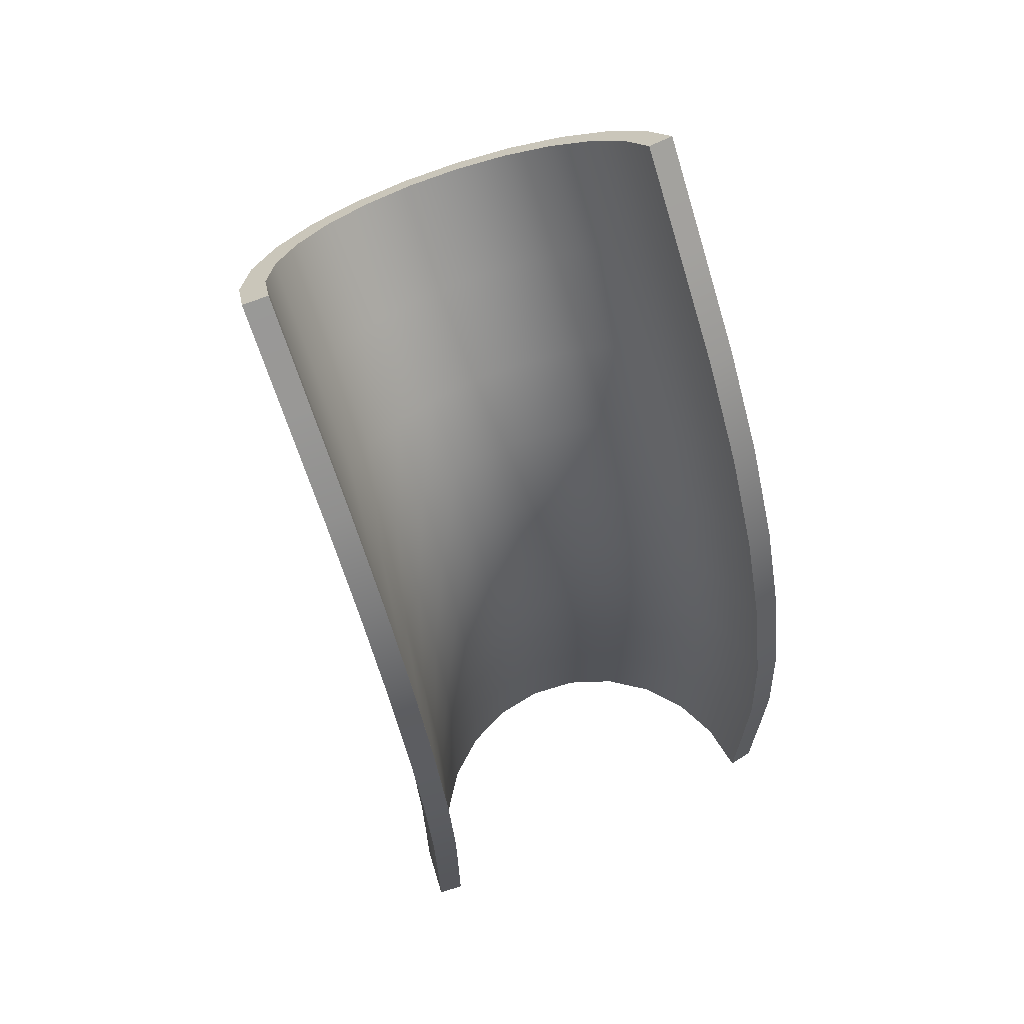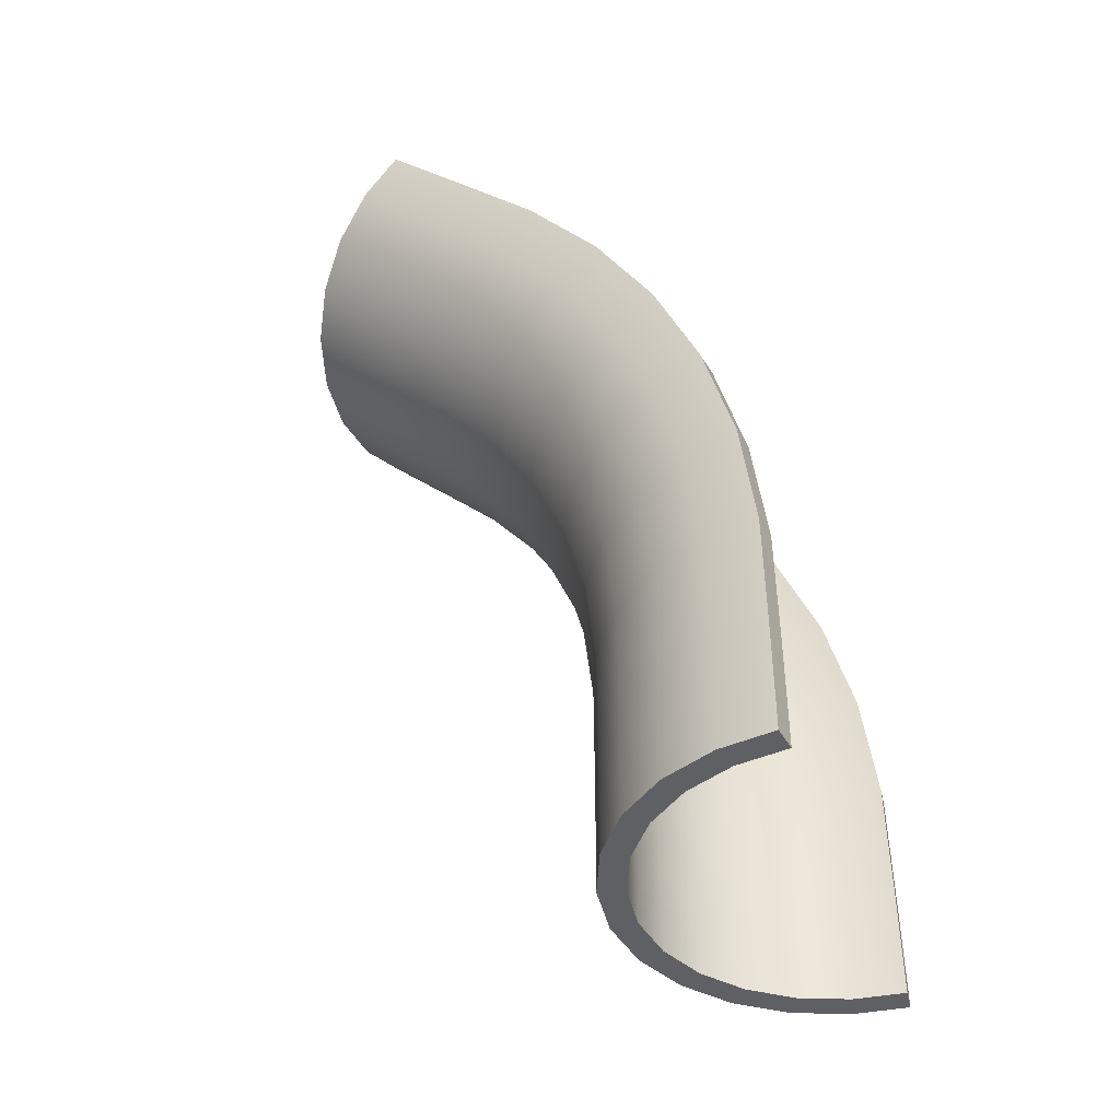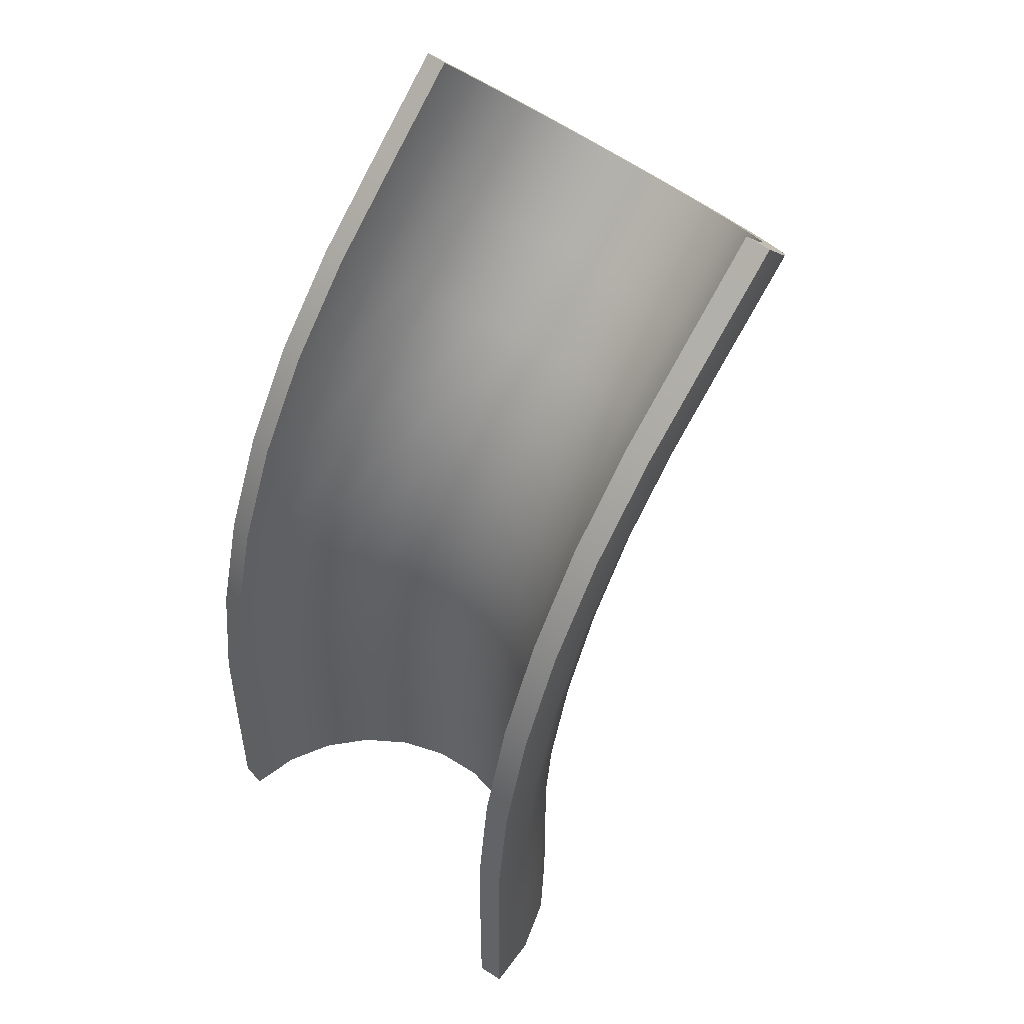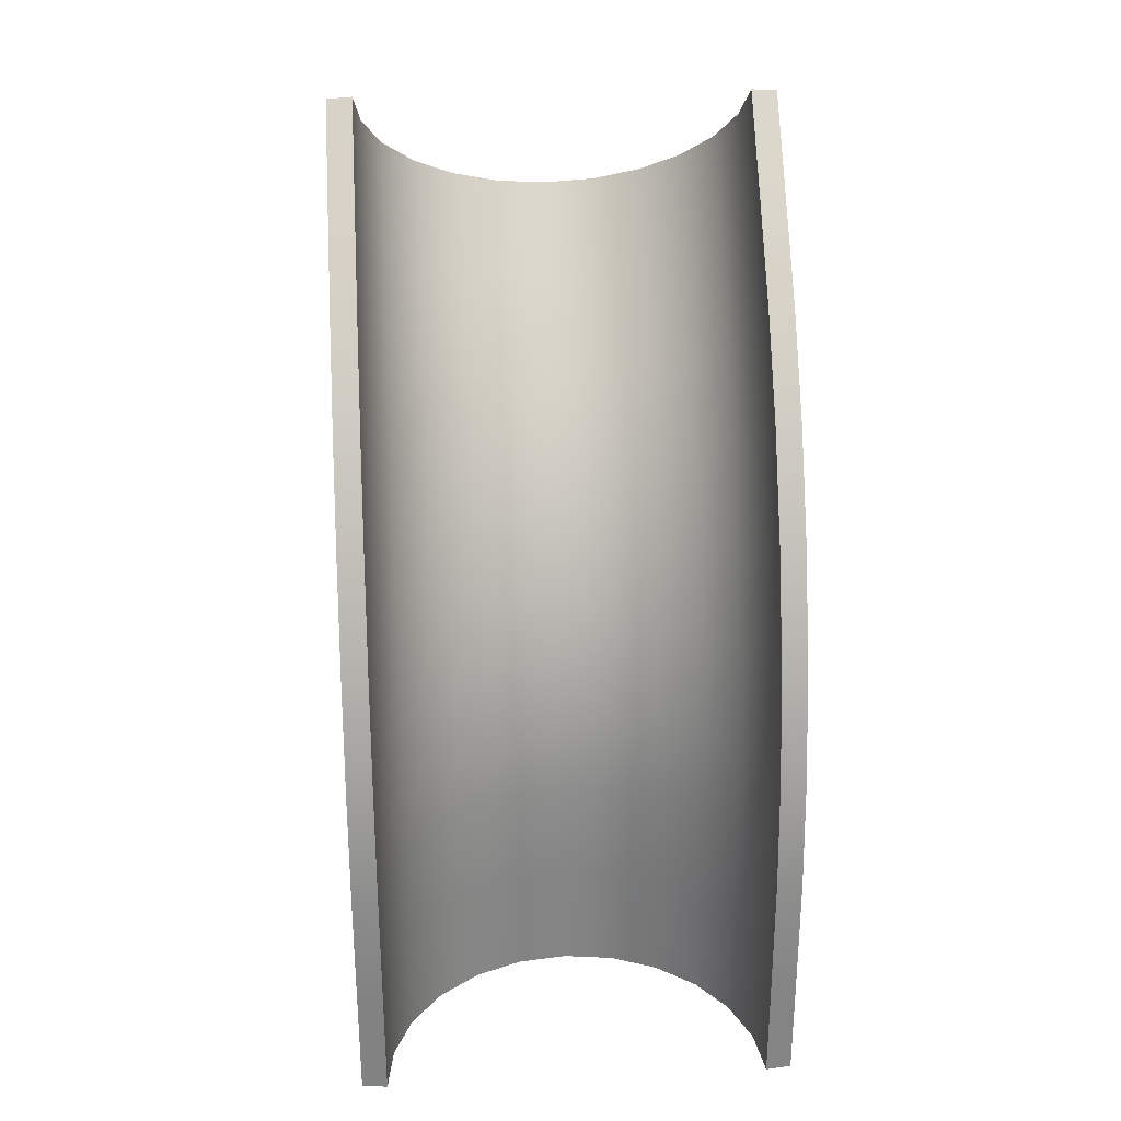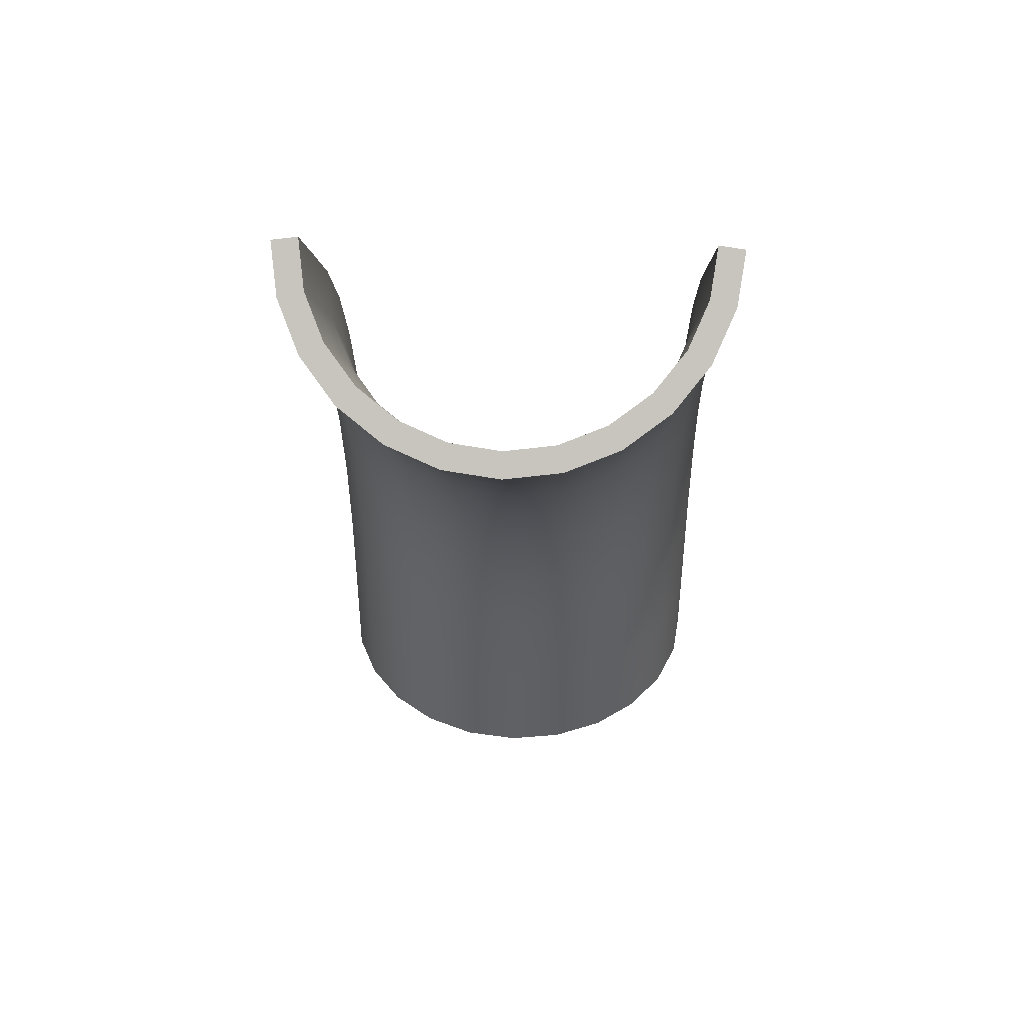
<metadata>
{"format":"obj","ext":"obj","renderer":"f3d","projection":"perspective","resolution":1024,"background":"white","views":[{"elev":66.9,"azim":155.4,"up":"+Z"},{"elev":-42.8,"azim":110.3,"up":"+Z"},{"elev":50.0,"azim":-137.7,"up":"+Z"},{"elev":28.9,"azim":176.2,"up":"+Z"},{"elev":44.2,"azim":2.0,"up":"+Z"}]}
</metadata>
<code>
g
v 0.75 0 0
v 0.7244 -0.1941 0
v 0.6495 -0.375 0
v 0.5303 -0.5303 0
v 0.375 -0.6495 0
v 0.1941 -0.7244 0
v -8.944e-09 -0.75 0
v -0.1941 -0.7244 0
v -0.375 -0.6495 0
v -0.5303 -0.5303 0
v -0.6495 -0.375 0
v -0.7244 -0.1941 0
v -0.75 2.384e-07 0
v 0.75 0 0.4444
v 0.7244 -0.1941 0.4444
v 0.6495 -0.375 0.4444
v 0.5303 -0.5303 0.4444
v 0.375 -0.6495 0.4444
v 0.1941 -0.7244 0.4444
v -8.944e-09 -0.75 0.4444
v -0.1941 -0.7244 0.4444
v -0.375 -0.6495 0.4444
v -0.5303 -0.5303 0.4444
v -0.6495 -0.375 0.4444
v -0.7244 -0.1941 0.4444
v -0.75 2.384e-07 0.4444
v 0.75 -0.00303 0.8888
v 0.7244 -0.197 0.8804
v 0.6495 -0.3777 0.8725
v 0.5303 -0.5329 0.8657
v 0.375 -0.6519 0.8605
v 0.1941 -0.7268 0.8572
v -8.944e-09 -0.7523 0.8561
v -0.1941 -0.7268 0.8572
v -0.375 -0.6519 0.8605
v -0.5303 -0.5329 0.8657
v -0.6495 -0.3777 0.8725
v -0.7244 -0.197 0.8804
v -0.75 -0.003029 0.8888
v 0.75 -0.0533 1.33
v 0.7244 -0.2442 1.295
v 0.6495 -0.422 1.262
v 0.5303 -0.5748 1.233
v 0.375 -0.6919 1.212
v 0.1941 -0.7656 1.198
v -8.944e-09 -0.7907 1.193
v -0.1941 -0.7656 1.198
v -0.375 -0.6919 1.212
v -0.5303 -0.5748 1.233
v -0.6495 -0.422 1.262
v -0.7244 -0.2442 1.295
v -0.75 -0.0533 1.33
v 0.75 -0.1645 1.76
v 0.7244 -0.3486 1.698
v 0.6495 -0.5201 1.641
v 0.5303 -0.6674 1.592
v 0.375 -0.7804 1.554
v 0.1941 -0.8515 1.53
v -8.944e-09 -0.8757 1.522
v -0.1941 -0.8515 1.53
v -0.375 -0.7804 1.554
v -0.5303 -0.6674 1.592
v -0.6495 -0.5201 1.641
v -0.7244 -0.3486 1.698
v -0.75 -0.1645 1.76
v 0.75 -0.3344 2.17
v 0.7244 -0.5082 2.084
v 0.6495 -0.67 2.003
v 0.5303 -0.809 1.934
v 0.375 -0.9157 1.88
v 0.1941 -0.9828 1.847
v -8.944e-09 -1.006 1.836
v -0.1941 -0.9828 1.847
v -0.375 -0.9157 1.88
v -0.5303 -0.809 1.934
v -0.6495 -0.67 2.003
v -0.7244 -0.5082 2.084
v -0.75 -0.3344 2.17
v 0.75 -0.5598 2.553
v 0.7244 -0.7198 2.443
v 0.6495 -0.8689 2.341
v 0.5303 -0.9969 2.253
v 0.375 -1.095 2.185
v 0.1941 -1.157 2.143
v -8.944e-09 -1.178 2.128
v -0.1941 -1.157 2.143
v -0.375 -1.095 2.185
v -0.5303 -0.9969 2.253
v -0.6495 -0.8689 2.341
v -0.7244 -0.7198 2.443
v -0.75 -0.5598 2.553
v 0.75 -0.8363 2.9
v 0.7244 -0.9794 2.769
v 0.6495 -1.113 2.647
v 0.5303 -1.227 2.542
v 0.375 -1.315 2.462
v 0.1941 -1.37 2.411
v -8.944e-09 -1.389 2.394
v -0.1941 -1.37 2.411
v -0.375 -1.315 2.462
v -0.5303 -1.227 2.542
v -0.6495 -1.113 2.647
v -0.7244 -0.9794 2.769
v -0.75 -0.8363 2.9
v 0.75 -1.148 3.217
v 0.7244 -1.286 3.08
v 0.6495 -1.414 2.952
v 0.5303 -1.523 2.842
v 0.375 -1.608 2.758
v 0.1941 -1.661 2.705
v -8.944e-09 -1.679 2.687
v -0.1941 -1.661 2.705
v -0.375 -1.608 2.758
v -0.5303 -1.523 2.842
v -0.6495 -1.414 2.952
v -0.7244 -1.286 3.08
v -0.75 -1.148 3.217
v 0.75 -1.463 3.531
v 0.7244 -1.6 3.394
v 0.6495 -1.728 3.266
v 0.5303 -1.838 3.156
v 0.375 -1.922 3.072
v 0.1941 -1.975 3.019
v -8.944e-09 -1.993 3.001
v -0.1941 -1.975 3.019
v -0.375 -1.922 3.072
v -0.5303 -1.838 3.156
v -0.6495 -1.728 3.266
v -0.7244 -1.6 3.394
v -0.75 -1.463 3.531
v 0.8491 -0.01305 0
v 0.8219 -0.2202 0
v 0.821 -0.22 0.4444
v 0.8491 -0.01305 0.4444
v 0.7369 -0.4254 0
v 0.7361 -0.425 0.4444
v 0.6017 -0.6017 0
v 0.601 -0.601 0.4444
v 0.4254 -0.7369 0
v 0.425 -0.7361 0.4444
v 0.2202 -0.8219 0
v 0.22 -0.821 0.4444
v -2.865e-08 -0.8509 0
v -2.856e-08 -0.85 0.4444
v -0.2202 -0.8219 0
v -0.22 -0.821 0.4444
v -0.4254 -0.7369 0
v -0.425 -0.7361 0.4444
v -0.6017 -0.6017 0
v -0.601 -0.601 0.4444
v -0.7369 -0.4254 0
v -0.7361 -0.425 0.4444
v -0.8219 -0.2202 0
v -0.821 -0.22 0.4444
v -0.8491 -0.01305 0
v -0.8491 -0.01305 0.4444
v 0.821 -0.2228 0.8792
v 0.8491 -0.01607 0.8883
v 0.7361 -0.4276 0.8703
v 0.601 -0.6035 0.8626
v 0.425 -0.7385 0.8567
v 0.22 -0.8233 0.853
v -2.856e-08 -0.8522 0.8518
v -0.22 -0.8233 0.853
v -0.425 -0.7385 0.8567
v -0.601 -0.6035 0.8626
v -0.7361 -0.4276 0.8703
v -0.821 -0.2228 0.8792
v -0.8491 -0.01607 0.8883
v 0.821 -0.2696 1.29
v 0.8491 -0.06614 1.328
v 0.7361 -0.4712 1.253
v 0.601 -0.6443 1.221
v 0.425 -0.7771 1.196
v 0.22 -0.8606 1.18
v -2.856e-08 -0.8891 1.175
v -0.22 -0.8606 1.18
v -0.425 -0.7771 1.196
v -0.601 -0.6443 1.221
v -0.7361 -0.4712 1.253
v -0.821 -0.2696 1.29
v -0.8491 -0.06614 1.328
v 0.821 -0.3731 1.69
v 0.8491 -0.1769 1.756
v 0.7361 -0.5675 1.625
v 0.601 -0.7345 1.569
v 0.425 -0.8626 1.526
v 0.22 -0.9431 1.499
v -2.856e-08 -0.9706 1.49
v -0.22 -0.9431 1.499
v -0.425 -0.8626 1.526
v -0.601 -0.7345 1.569
v -0.7361 -0.5675 1.625
v -0.821 -0.3731 1.69
v -0.8491 -0.1769 1.756
v 0.821 -0.5313 2.072
v 0.8491 -0.3461 2.164
v 0.7361 -0.7148 1.981
v 0.601 -0.8723 1.902
v 0.425 -0.9932 1.842
v 0.22 -1.069 1.804
v -2.856e-08 -1.095 1.791
v -0.22 -1.069 1.804
v -0.425 -0.9932 1.842
v -0.601 -0.8723 1.902
v -0.7361 -0.7148 1.981
v -0.821 -0.5313 2.072
v -0.8491 -0.3461 2.164
v 0.821 -0.7411 2.428
v 0.8491 -0.5706 2.546
v 0.7361 -0.9101 2.312
v 0.601 -1.055 2.212
v 0.425 -1.166 2.136
v 0.22 -1.236 2.088
v -2.856e-08 -1.26 2.071
v -0.22 -1.236 2.088
v -0.425 -1.166 2.136
v -0.601 -1.055 2.212
v -0.7361 -0.9101 2.312
v -0.821 -0.7411 2.428
v -0.8491 -0.5706 2.546
v 0.821 -0.9985 2.752
v 0.8491 -0.8459 2.892
v 0.7361 -1.15 2.613
v 0.601 -1.279 2.494
v 0.425 -1.379 2.403
v 0.22 -1.442 2.346
v -2.856e-08 -1.463 2.326
v -0.22 -1.442 2.346
v -0.425 -1.379 2.403
v -0.601 -1.279 2.494
v -0.7361 -1.15 2.613
v -0.821 -0.9985 2.752
v -0.8491 -0.8459 2.892
v 0.821 -1.304 3.061
v 0.8491 -1.158 3.208
v 0.7361 -1.449 2.916
v 0.601 -1.573 2.792
v 0.425 -1.669 2.696
v 0.22 -1.729 2.636
v -2.856e-08 -1.749 2.616
v -0.22 -1.729 2.636
v -0.425 -1.669 2.696
v -0.601 -1.573 2.792
v -0.7361 -1.449 2.916
v -0.821 -1.304 3.061
v -0.8491 -1.158 3.208
v 0.8219 -1.618 3.375
v 0.8491 -1.472 3.522
v 0.7369 -1.763 3.23
v 0.6017 -1.888 3.106
v 0.4254 -1.984 3.01
v 0.2202 -2.044 2.95
v -2.789e-08 -2.064 2.929
v -0.2202 -2.044 2.95
v -0.4254 -1.984 3.01
v -0.6017 -1.888 3.106
v -0.7369 -1.763 3.23
v -0.8219 -1.618 3.375
v -0.8491 -1.472 3.522
g
f 1 2 15 14
f 2 3 16 15
f 3 4 17 16
f 4 5 18 17
f 5 6 19 18
f 6 7 20 19
f 7 8 21 20
f 8 9 22 21
f 9 10 23 22
f 10 11 24 23
f 11 12 25 24
f 12 13 26 25
f 14 15 28 27
f 15 16 29 28
f 16 17 30 29
f 17 18 31 30
f 18 19 32 31
f 19 20 33 32
f 20 21 34 33
f 21 22 35 34
f 22 23 36 35
f 23 24 37 36
f 24 25 38 37
f 25 26 39 38
f 27 28 41 40
f 28 29 42 41
f 29 30 43 42
f 30 31 44 43
f 31 32 45 44
f 32 33 46 45
f 33 34 47 46
f 34 35 48 47
f 35 36 49 48
f 36 37 50 49
f 37 38 51 50
f 38 39 52 51
f 40 41 54 53
f 41 42 55 54
f 42 43 56 55
f 43 44 57 56
f 44 45 58 57
f 45 46 59 58
f 46 47 60 59
f 47 48 61 60
f 48 49 62 61
f 49 50 63 62
f 50 51 64 63
f 51 52 65 64
f 53 54 67 66
f 54 55 68 67
f 55 56 69 68
f 56 57 70 69
f 57 58 71 70
f 58 59 72 71
f 59 60 73 72
f 60 61 74 73
f 61 62 75 74
f 62 63 76 75
f 63 64 77 76
f 64 65 78 77
f 66 67 80 79
f 67 68 81 80
f 68 69 82 81
f 69 70 83 82
f 70 71 84 83
f 71 72 85 84
f 72 73 86 85
f 73 74 87 86
f 74 75 88 87
f 75 76 89 88
f 76 77 90 89
f 77 78 91 90
f 79 80 93 92
f 80 81 94 93
f 81 82 95 94
f 82 83 96 95
f 83 84 97 96
f 84 85 98 97
f 85 86 99 98
f 86 87 100 99
f 87 88 101 100
f 88 89 102 101
f 89 90 103 102
f 90 91 104 103
f 92 93 106 105
f 93 94 107 106
f 94 95 108 107
f 95 96 109 108
f 96 97 110 109
f 97 98 111 110
f 98 99 112 111
f 99 100 113 112
f 100 101 114 113
f 101 102 115 114
f 102 103 116 115
f 103 104 117 116
f 105 106 119 118
f 106 107 120 119
f 107 108 121 120
f 108 109 122 121
f 109 110 123 122
f 110 111 124 123
f 111 112 125 124
f 112 113 126 125
f 113 114 127 126
f 114 115 128 127
f 115 116 129 128
f 116 117 130 129
f 131 134 133 132
f 132 133 136 135
f 135 136 138 137
f 137 138 140 139
f 139 140 142 141
f 141 142 144 143
f 143 144 146 145
f 145 146 148 147
f 147 148 150 149
f 149 150 152 151
f 151 152 154 153
f 153 154 156 155
f 134 158 157 133
f 133 157 159 136
f 136 159 160 138
f 138 160 161 140
f 140 161 162 142
f 142 162 163 144
f 144 163 164 146
f 146 164 165 148
f 148 165 166 150
f 150 166 167 152
f 152 167 168 154
f 154 168 169 156
f 158 171 170 157
f 157 170 172 159
f 159 172 173 160
f 160 173 174 161
f 161 174 175 162
f 162 175 176 163
f 163 176 177 164
f 164 177 178 165
f 165 178 179 166
f 166 179 180 167
f 167 180 181 168
f 168 181 182 169
f 171 184 183 170
f 170 183 185 172
f 172 185 186 173
f 173 186 187 174
f 174 187 188 175
f 175 188 189 176
f 176 189 190 177
f 177 190 191 178
f 178 191 192 179
f 179 192 193 180
f 180 193 194 181
f 181 194 195 182
f 184 197 196 183
f 183 196 198 185
f 185 198 199 186
f 186 199 200 187
f 187 200 201 188
f 188 201 202 189
f 189 202 203 190
f 190 203 204 191
f 191 204 205 192
f 192 205 206 193
f 193 206 207 194
f 194 207 208 195
f 197 210 209 196
f 196 209 211 198
f 198 211 212 199
f 199 212 213 200
f 200 213 214 201
f 201 214 215 202
f 202 215 216 203
f 203 216 217 204
f 204 217 218 205
f 205 218 219 206
f 206 219 220 207
f 207 220 221 208
f 210 223 222 209
f 209 222 224 211
f 211 224 225 212
f 212 225 226 213
f 213 226 227 214
f 214 227 228 215
f 215 228 229 216
f 216 229 230 217
f 217 230 231 218
f 218 231 232 219
f 219 232 233 220
f 220 233 234 221
f 223 236 235 222
f 222 235 237 224
f 224 237 238 225
f 225 238 239 226
f 226 239 240 227
f 227 240 241 228
f 228 241 242 229
f 229 242 243 230
f 230 243 244 231
f 231 244 245 232
f 232 245 246 233
f 233 246 247 234
f 236 249 248 235
f 235 248 250 237
f 237 250 251 238
f 238 251 252 239
f 239 252 253 240
f 240 253 254 241
f 241 254 255 242
f 242 255 256 243
f 243 256 257 244
f 244 257 258 245
f 245 258 259 246
f 246 259 260 247
f 1 131 132 2
f 2 132 135 3
f 3 135 137 4
f 4 137 139 5
f 5 139 141 6
f 6 141 143 7
f 7 143 145 8
f 8 145 147 9
f 9 147 149 10
f 10 149 151 11
f 11 151 153 12
f 12 153 155 13
f 13 155 156 26
f 26 156 169 39
f 39 169 182 52
f 52 182 195 65
f 65 195 208 78
f 78 208 221 91
f 91 221 234 104
f 104 234 247 117
f 117 247 260 130
f 130 260 259 129
f 129 259 258 128
f 128 258 257 127
f 127 257 256 126
f 126 256 255 125
f 125 255 254 124
f 124 254 253 123
f 123 253 252 122
f 122 252 251 121
f 121 251 250 120
f 120 250 248 119
f 119 248 249 118
f 118 249 236 105
f 105 236 223 92
f 92 223 210 79
f 79 210 197 66
f 66 197 184 53
f 53 184 171 40
f 40 171 158 27
f 27 158 134 14
f 14 134 131 1

</code>
